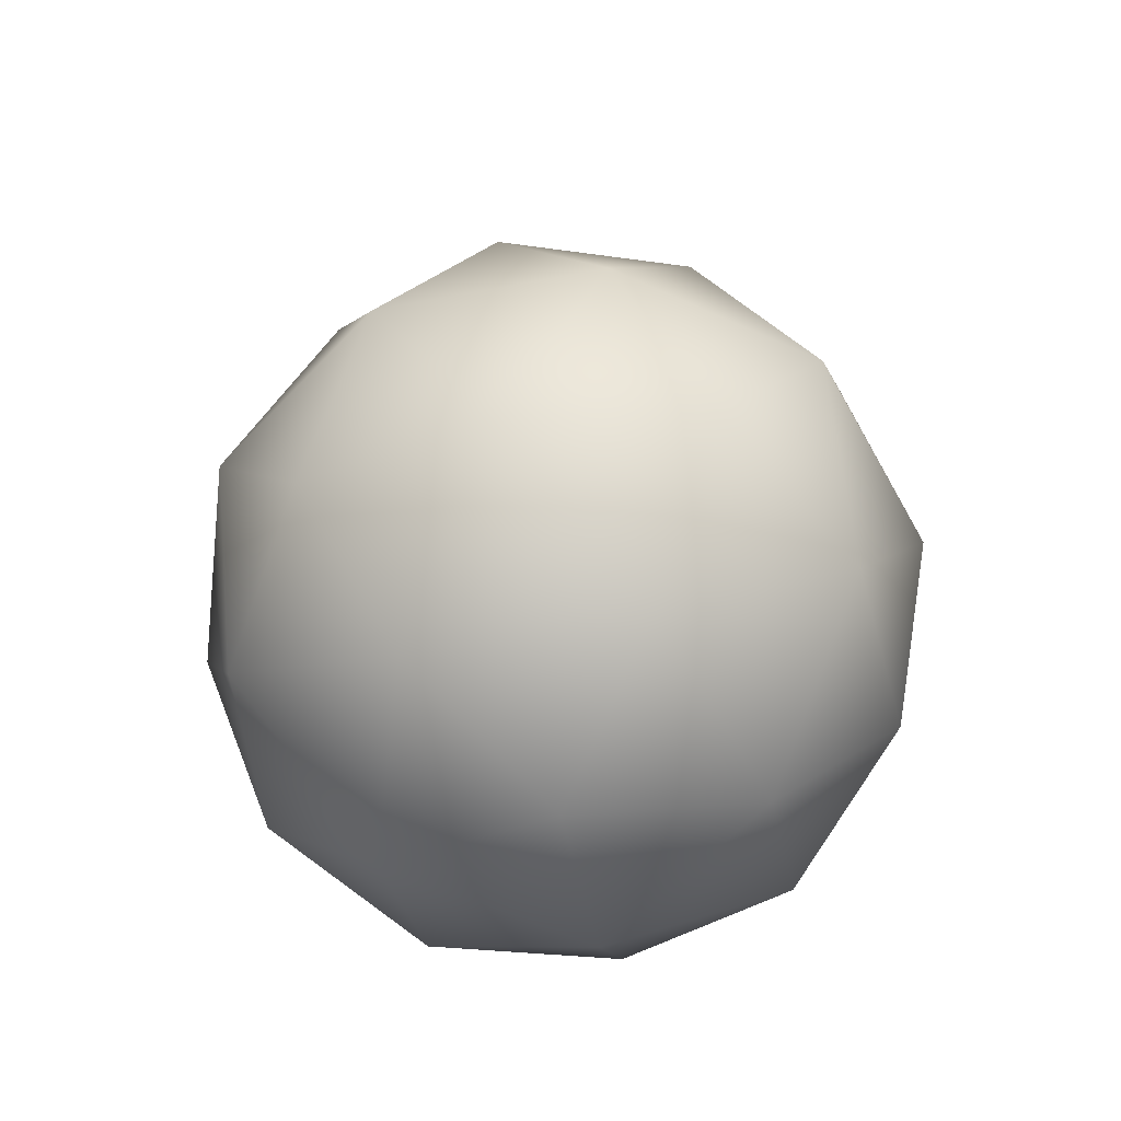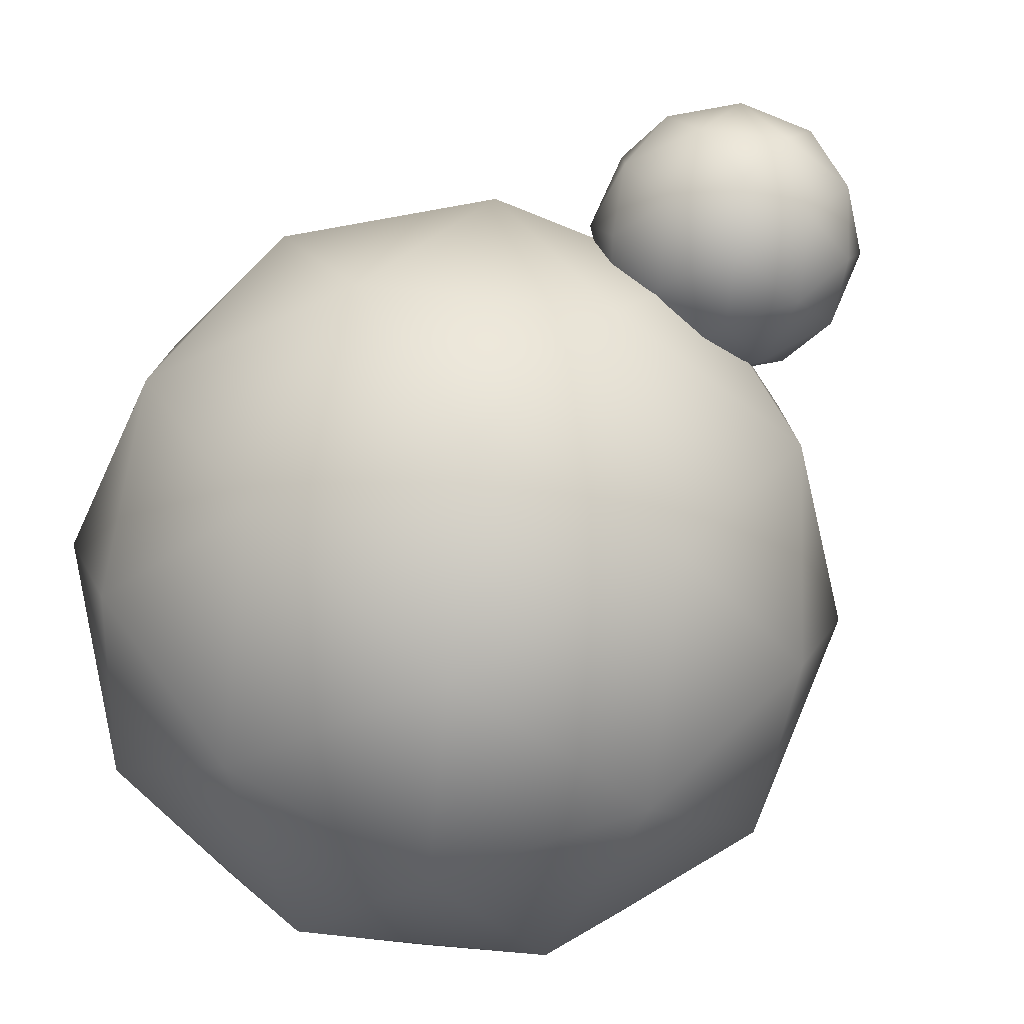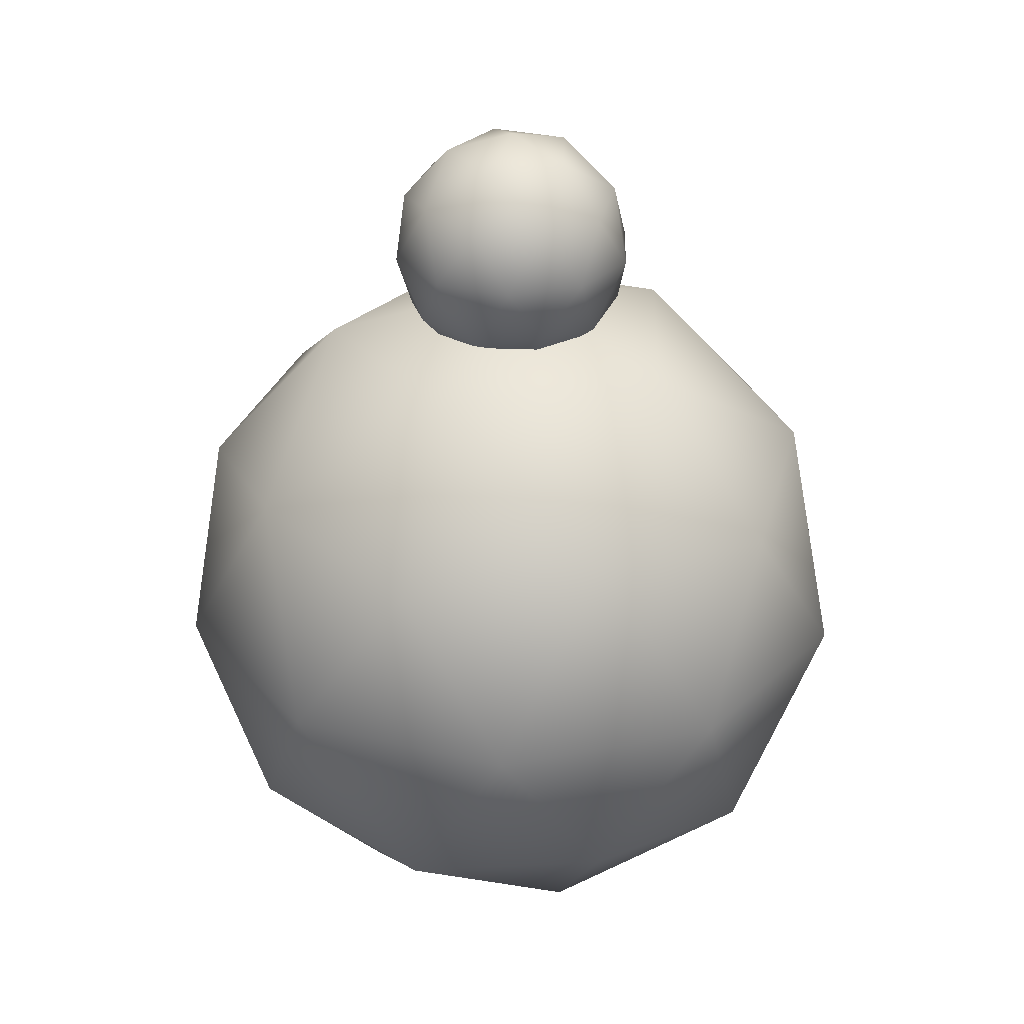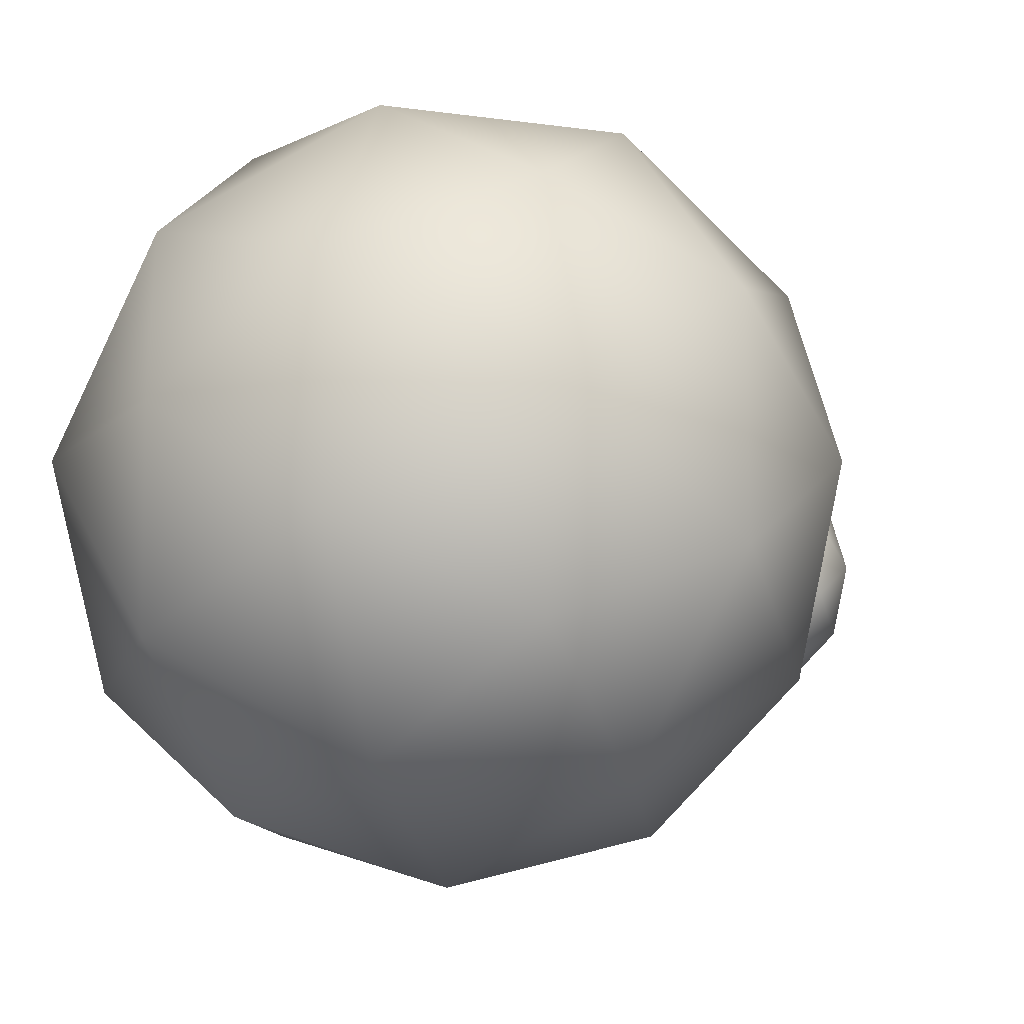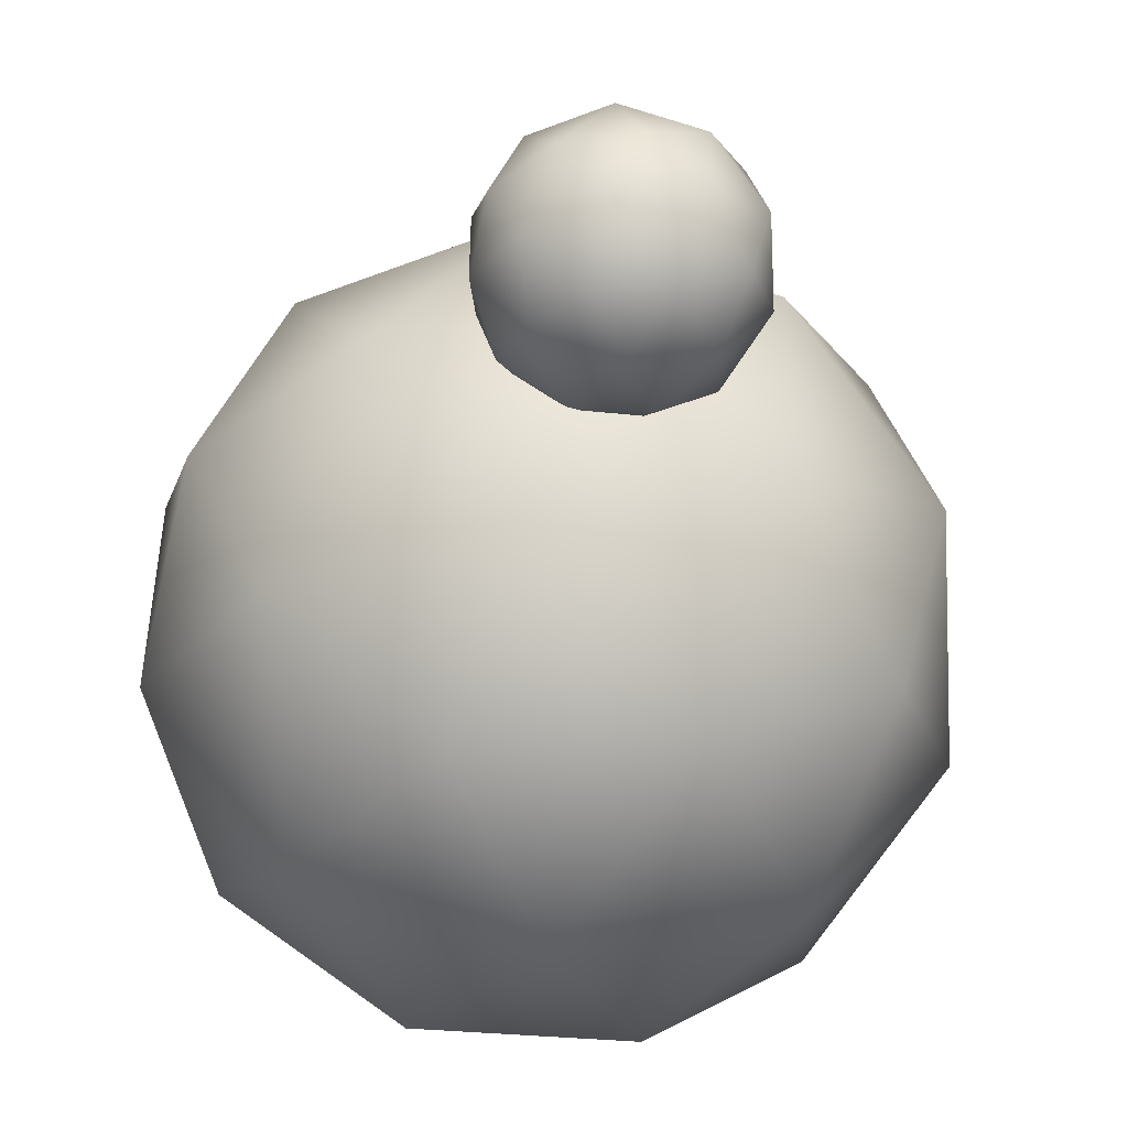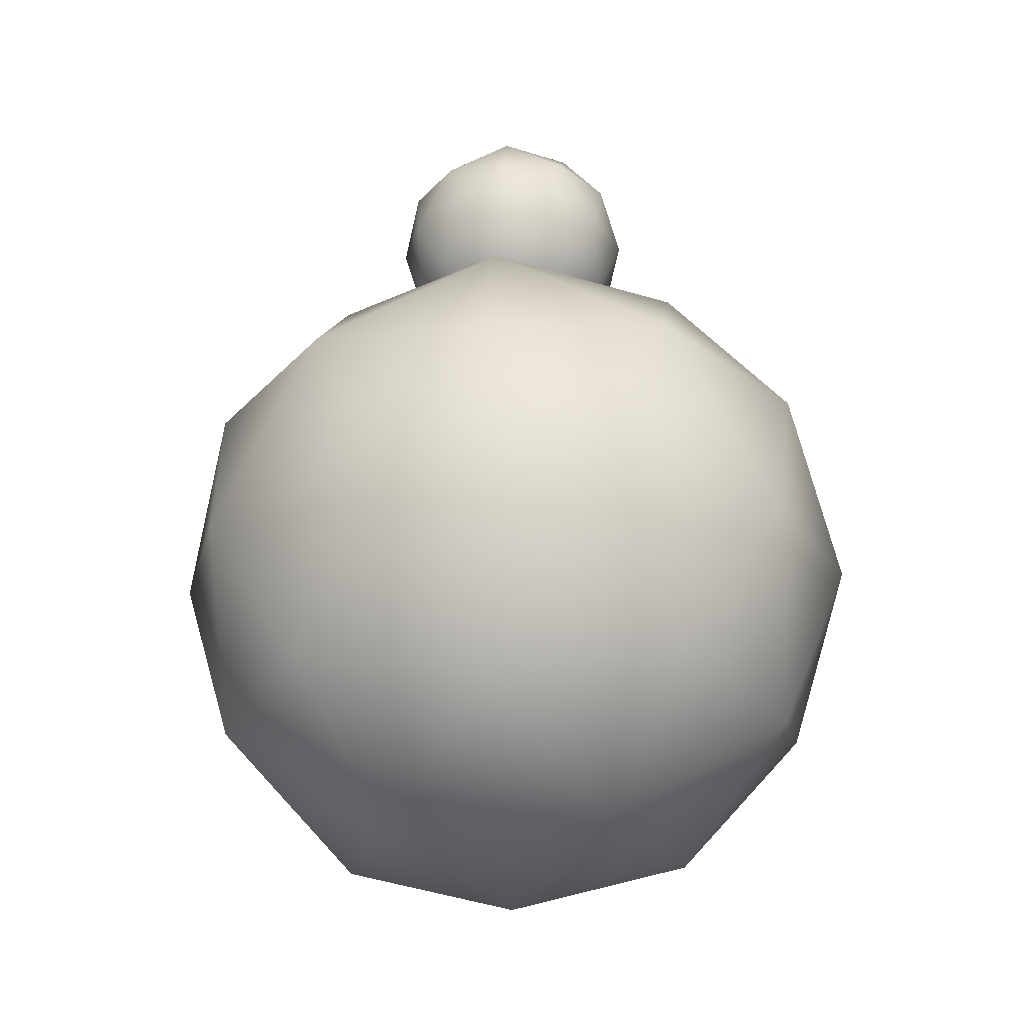
<metadata>
{"format":"obj","ext":"obj","renderer":"f3d","projection":"perspective","resolution":1024,"background":"white","views":[{"elev":-60.2,"azim":101.0,"up":"+Y"},{"elev":-78.4,"azim":142.5,"up":"+Z"},{"elev":30.0,"azim":-178.4,"up":"+Y"},{"elev":-16.1,"azim":42.4,"up":"+Z"},{"elev":-47.1,"azim":172.0,"up":"+Z"},{"elev":-20.7,"azim":23.2,"up":"+Y"}]}
</metadata>
<code>
o Icosphere
v -0 -0.1403 -0
v 0.1016 -0.06277 0.07378
v -0.03879 -0.06277 0.1194
v -0.1255 -0.06277 -0
v -0.03879 -0.06277 -0.1194
v 0.1016 -0.06277 -0.07378
v 0.03879 0.06277 0.1194
v -0.1016 0.06277 0.07378
v -0.1016 0.06277 -0.07378
v 0.03879 0.06277 -0.1194
v 0.1255 0.06277 -0
v -0 0.1403 -0
v -0.0228 -0.1194 0.07017
v 0.05969 -0.1194 0.04337
v 0.03689 -0.07379 0.1135
v 0.1194 -0.07379 -0
v 0.05969 -0.1194 -0.04337
v -0.07378 -0.1194 -0
v -0.09659 -0.07379 0.07017
v -0.0228 -0.1194 -0.07017
v -0.09659 -0.07379 -0.07017
v 0.03689 -0.07379 -0.1135
v 0.1335 -0 0.04337
v 0.1335 -0 -0.04337
v -0 -0 0.1403
v 0.08249 -0 0.1135
v -0.1335 -0 0.04337
v -0.08249 -0 0.1135
v -0.08249 -0 -0.1135
v -0.1335 -0 -0.04337
v 0.08249 -0 -0.1135
v -0 -0 -0.1403
v 0.09659 0.07379 0.07017
v -0.03689 0.07379 0.1135
v -0.1194 0.07379 -0
v -0.03689 0.07379 -0.1135
v 0.09659 0.07379 -0.07017
v 0.0228 0.1194 0.07017
v 0.07378 0.1194 -0
v -0.05969 0.1194 0.04337
v -0.05969 0.1194 -0.04337
v 0.0228 0.1194 -0.07017
v 0.03505 0.1361 0.02547
v -0.01339 0.1361 0.0412
v -0.04332 0.1361 -0
v -0.01339 0.1361 -0.0412
v 0.03505 0.1361 -0.02547
v 0.01339 0.1794 0.0412
v -0.03505 0.1794 0.02547
v -0.03505 0.1794 -0.02547
v 0.01339 0.1794 -0.0412
v 0.04332 0.1794 -0
v -0 0.2062 -0
v -0.007869 0.1165 0.02422
v 0.0206 0.1165 0.01497
v 0.01273 0.1323 0.03919
v 0.0412 0.1323 -0
v 0.0206 0.1165 -0.01497
v -0.02547 0.1165 -0
v -0.03333 0.1323 0.02422
v -0.007869 0.1165 -0.02422
v -0.03333 0.1323 -0.02422
v 0.01273 0.1323 -0.03919
v 0.04607 0.1577 0.01497
v 0.04607 0.1577 -0.01497
v -0 0.1577 0.04844
v 0.02847 0.1577 0.03919
v -0.04607 0.1577 0.01497
v -0.02847 0.1577 0.03919
v -0.02847 0.1577 -0.03919
v -0.04607 0.1577 -0.01497
v 0.02847 0.1577 -0.03919
v -0 0.1577 -0.04844
v 0.03333 0.1832 0.02422
v -0.01273 0.1832 0.03919
v -0.0412 0.1832 -0
v -0.01273 0.1832 -0.03919
v 0.03333 0.1832 -0.02422
v 0.007869 0.199 0.02422
v 0.02547 0.199 -0
v -0.0206 0.199 0.01497
v -0.0206 0.199 -0.01497
v 0.007869 0.199 -0.02422
f 1 14 13
f 2 14 16
f 1 13 18
f 1 18 20
f 1 20 17
f 2 16 23
f 3 15 25
f 4 19 27
f 5 21 29
f 6 22 31
f 2 23 26
f 3 25 28
f 4 27 30
f 5 29 32
f 6 31 24
f 7 33 38
f 8 34 40
f 9 35 41
f 10 36 42
f 11 37 39
f 39 42 12
f 39 37 42
f 37 10 42
f 42 41 12
f 42 36 41
f 36 9 41
f 41 40 12
f 41 35 40
f 35 8 40
f 40 38 12
f 40 34 38
f 34 7 38
f 38 39 12
f 38 33 39
f 33 11 39
f 24 37 11
f 24 31 37
f 31 10 37
f 32 36 10
f 32 29 36
f 29 9 36
f 30 35 9
f 30 27 35
f 27 8 35
f 28 34 8
f 28 25 34
f 25 7 34
f 26 33 7
f 26 23 33
f 23 11 33
f 31 32 10
f 31 22 32
f 22 5 32
f 29 30 9
f 29 21 30
f 21 4 30
f 27 28 8
f 27 19 28
f 19 3 28
f 25 26 7
f 25 15 26
f 15 2 26
f 23 24 11
f 23 16 24
f 16 6 24
f 17 22 6
f 17 20 22
f 20 5 22
f 20 21 5
f 20 18 21
f 18 4 21
f 18 19 4
f 18 13 19
f 13 3 19
f 16 17 6
f 16 14 17
f 14 1 17
f 13 15 3
f 13 14 15
f 14 2 15
f 43 55 57
f 43 57 64
f 44 56 66
f 45 60 68
f 46 62 70
f 47 63 72
f 43 64 67
f 44 66 69
f 45 68 71
f 46 70 73
f 47 72 65
f 48 74 79
f 49 75 81
f 50 76 82
f 51 77 83
f 52 78 80
f 80 83 53
f 80 78 83
f 78 51 83
f 83 82 53
f 83 77 82
f 77 50 82
f 82 81 53
f 82 76 81
f 76 49 81
f 81 79 53
f 81 75 79
f 75 48 79
f 79 80 53
f 79 74 80
f 74 52 80
f 65 78 52
f 65 72 78
f 72 51 78
f 73 77 51
f 73 70 77
f 70 50 77
f 71 76 50
f 71 68 76
f 68 49 76
f 69 75 49
f 69 66 75
f 66 48 75
f 67 74 48
f 67 64 74
f 64 52 74
f 72 73 51
f 72 63 73
f 63 46 73
f 70 71 50
f 70 62 71
f 62 45 71
f 68 69 49
f 68 60 69
f 60 44 69
f 66 67 48
f 66 56 67
f 56 43 67
f 64 65 52
f 64 57 65
f 57 47 65
f 58 63 47
f 58 61 63
f 61 46 63
f 61 62 46
f 61 59 62
f 59 45 62
f 59 60 45
f 59 54 60
f 54 44 60
f 57 58 47
f 57 55 58
f 54 56 44
f 54 55 56
f 55 43 56

</code>
